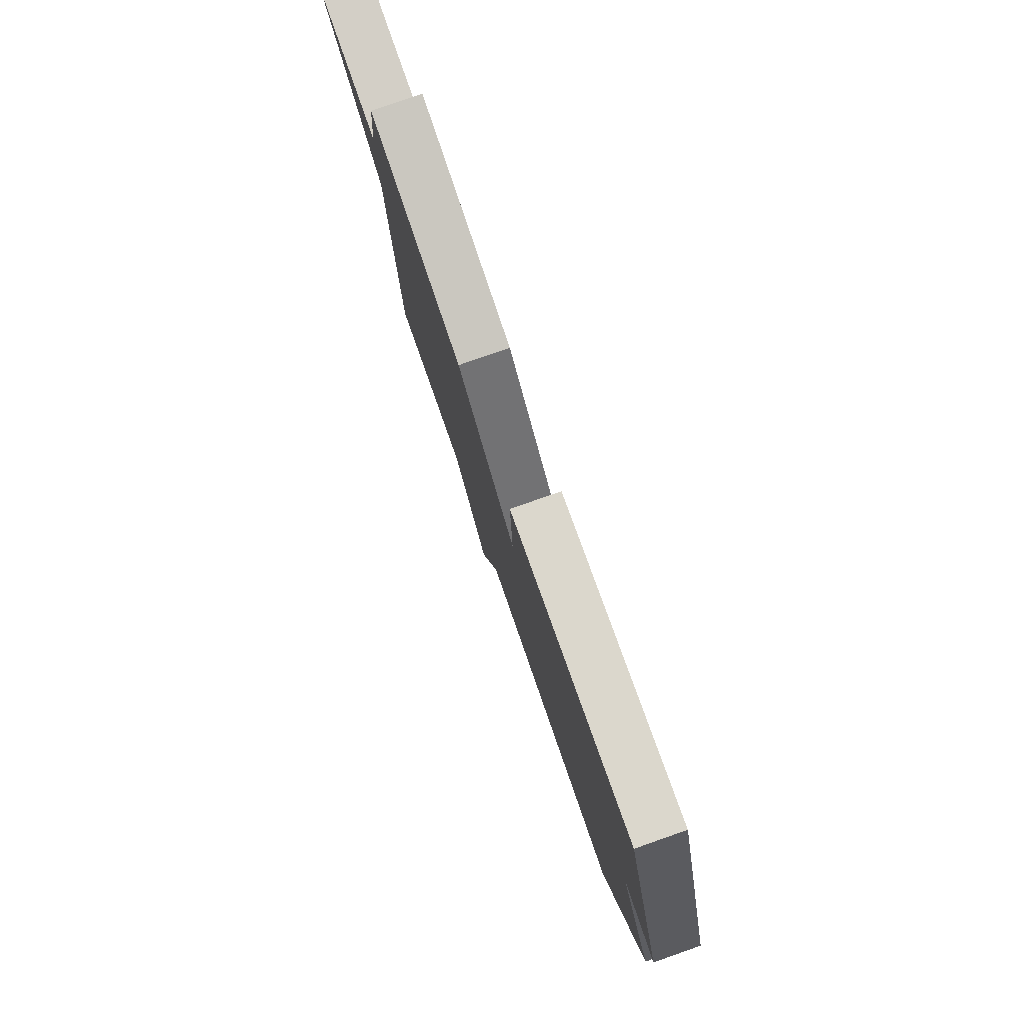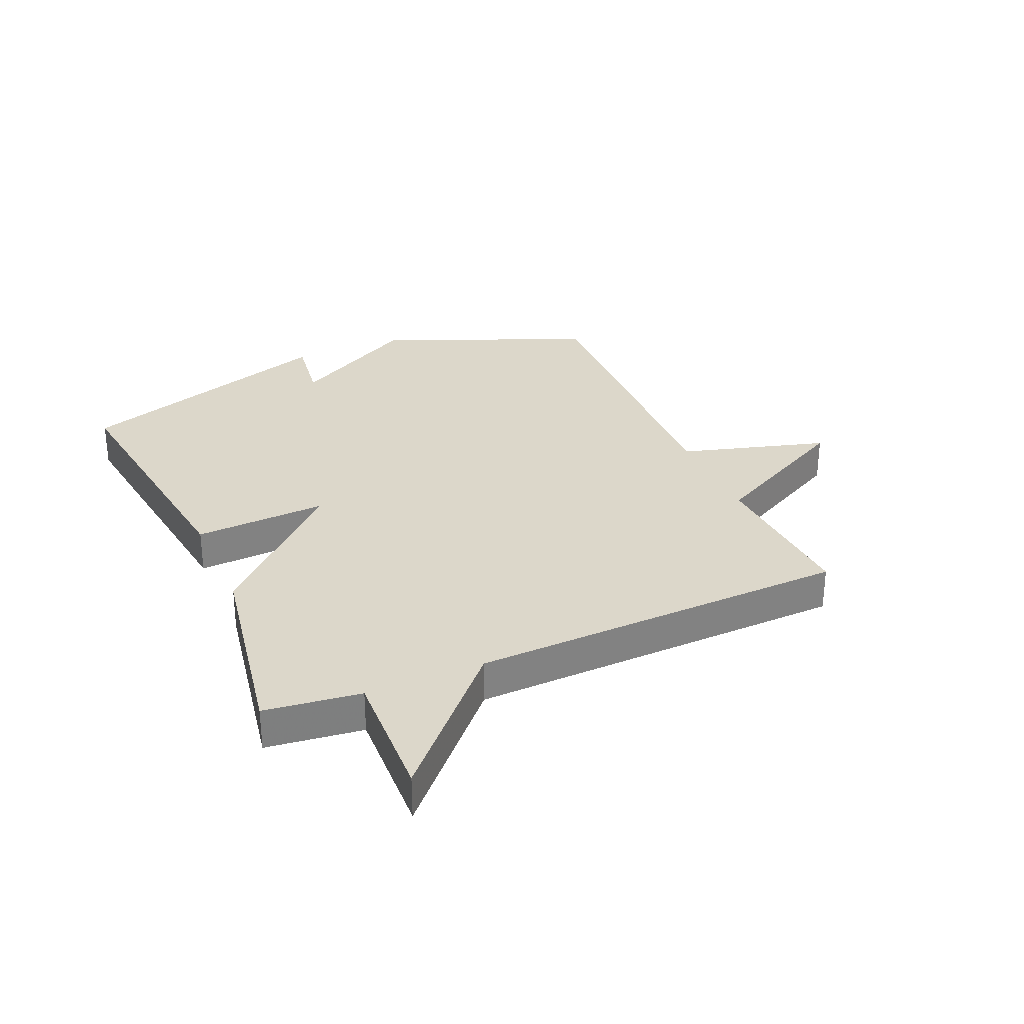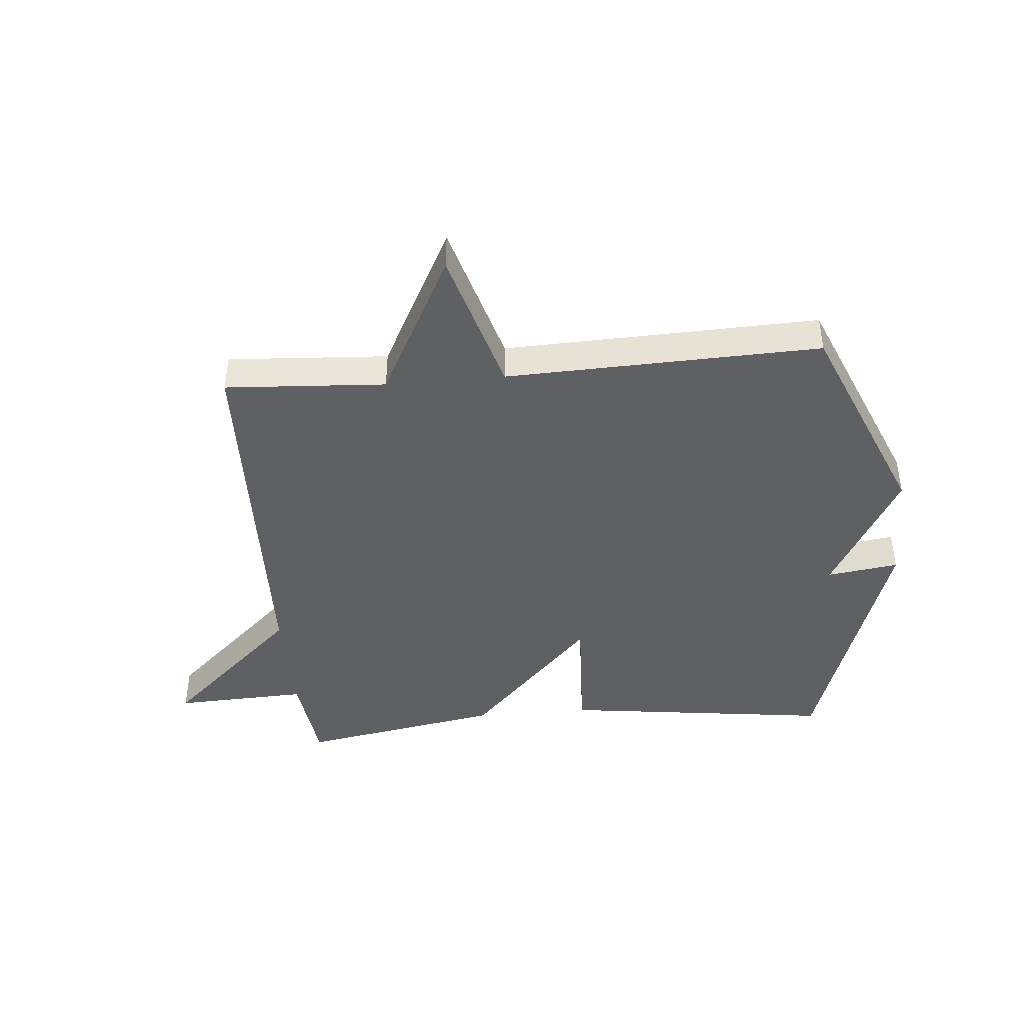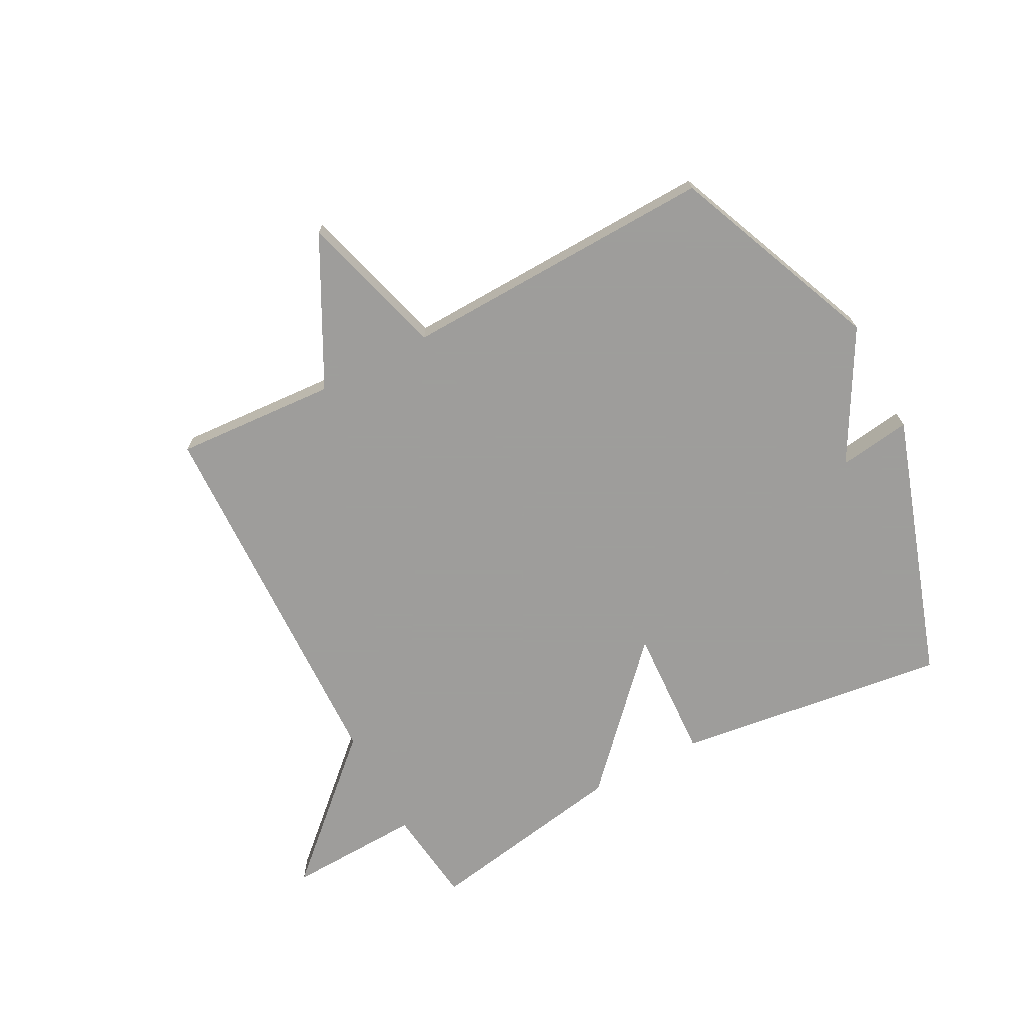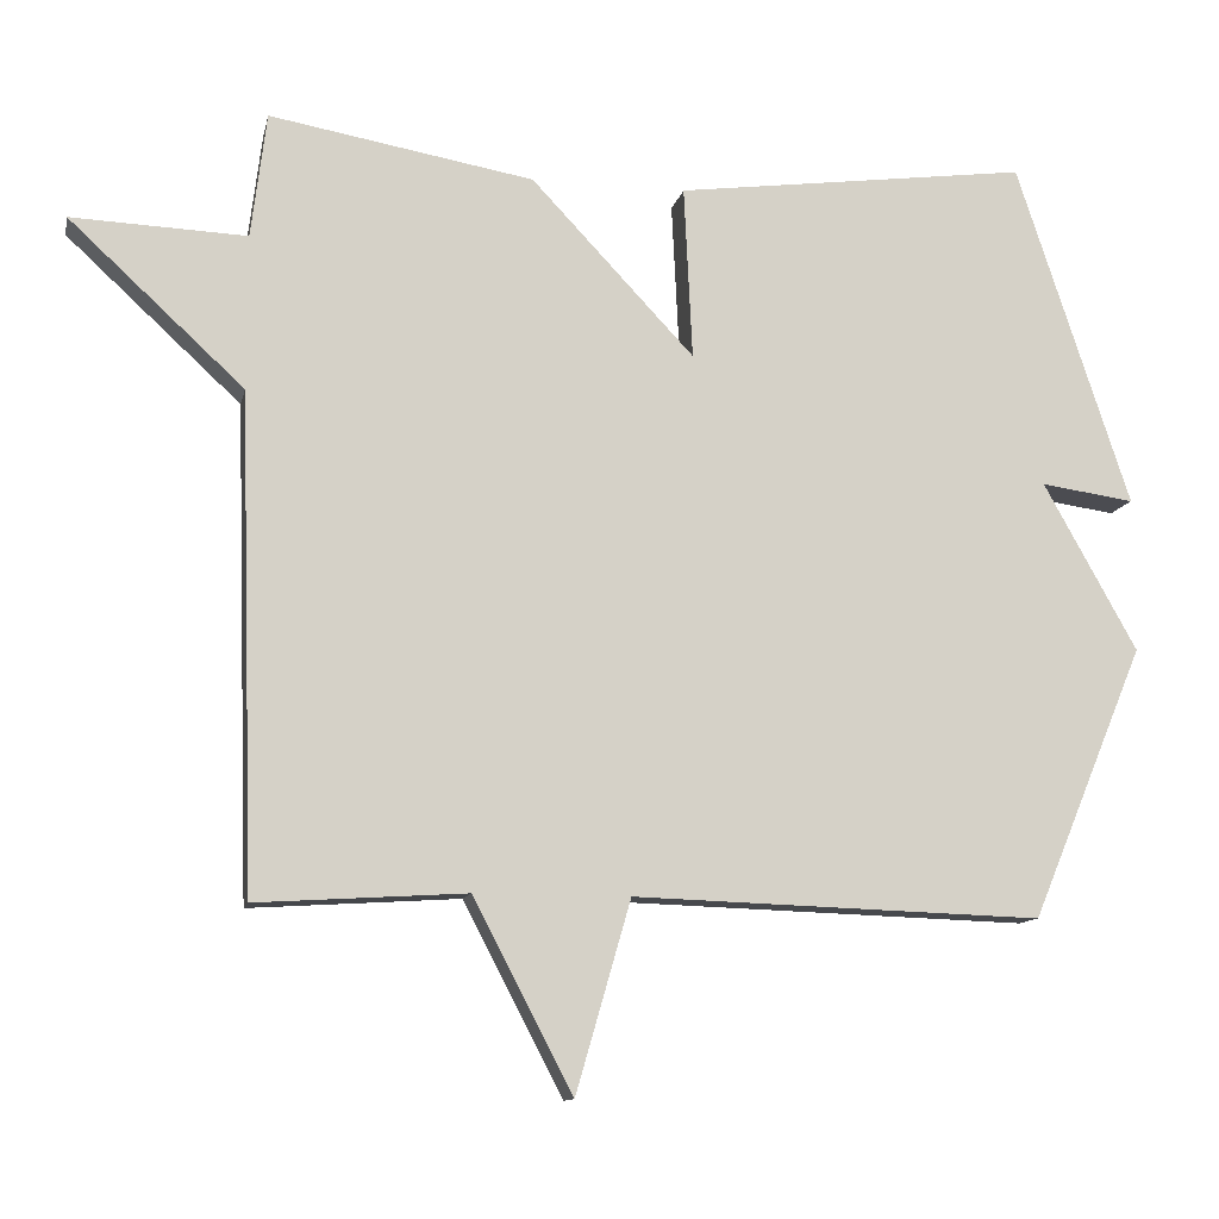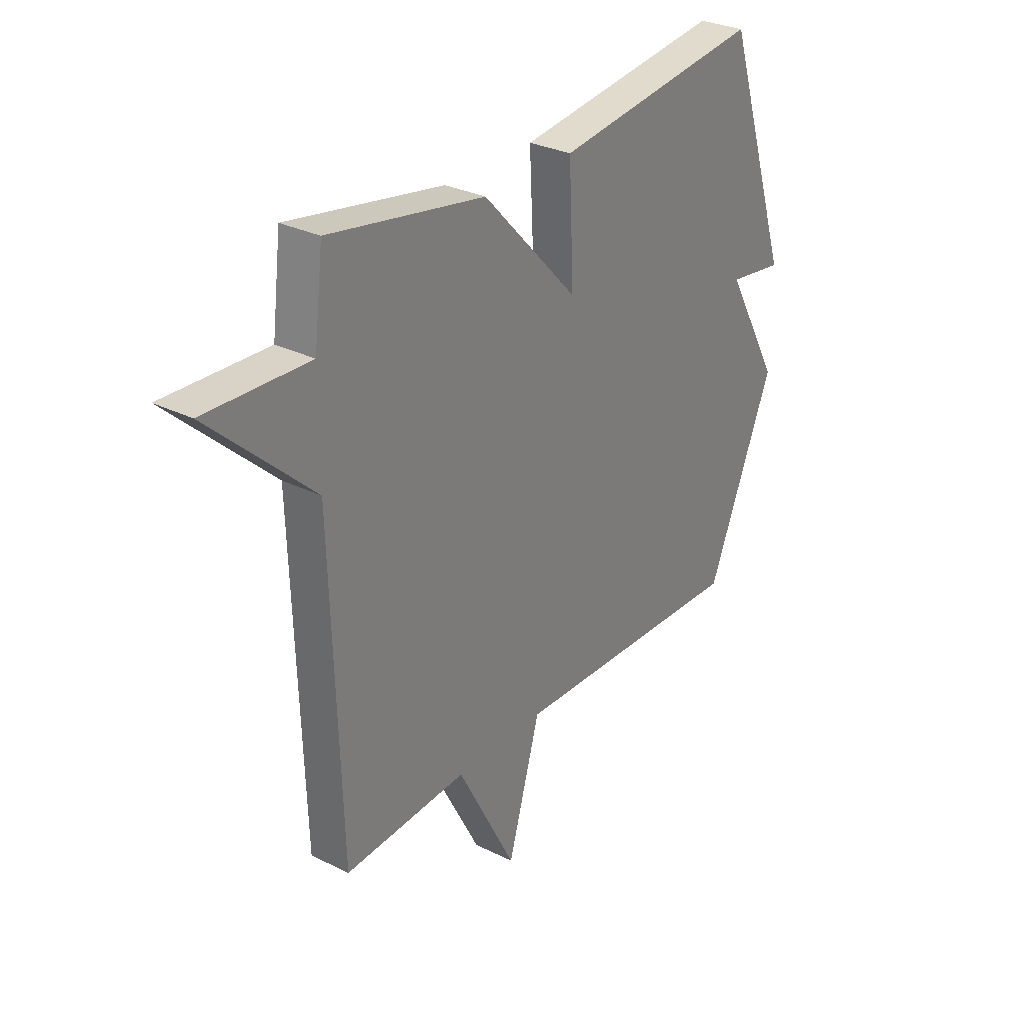
<metadata>
{"format":"obj","ext":"obj","renderer":"f3d","projection":"perspective","resolution":1024,"background":"white","views":[{"elev":79.6,"azim":-109.3,"up":"+Z"},{"elev":30.4,"azim":66.5,"up":"+Y"},{"elev":-43.1,"azim":-174.9,"up":"+Y"},{"elev":-70.7,"azim":-152.2,"up":"+Y"},{"elev":-11.5,"azim":168.2,"up":"+Z"},{"elev":29.7,"azim":126.2,"up":"+Z"}]}
</metadata>
<code>
v -0.5 0.07 0.5
v -0.042 0.07 0.44
v -0.053 0.07 0.216
v 0.158 0.07 0.44
v 0.5 0.07 0.5
v 0.52 0.07 0.338
v 0.746 0.07 0.347
v 0.52 0.07 0.138
v 0.5 0.07 -0.5
v 0.229 0.07 -0.483
v 0.1 0.07 -0.73
v 0.029 0.07 -0.483
v -0.5 0.07 -0.5
v -0.647 0.07 -0.147
v -0.526 0.07 0.07
v -0.647 0.07 0.053
v -0.5 0 0.5
v -0.042 0 0.44
v -0.053 0 0.216
v 0.158 0 0.44
v 0.5 0 0.5
v 0.52 0 0.338
v 0.746 0 0.347
v 0.52 0 0.138
v 0.5 0 -0.5
v 0.229 0 -0.483
v 0.1 0 -0.73
v 0.029 0 -0.483
v -0.5 0 -0.5
v -0.647 0 -0.147
v -0.526 0 0.07
v -0.647 0 0.053
f 1 2 3
f 16 1 3
f 15 16 3
f 14 15 3
f 13 14 3
f 12 13 3
f 4 5 6
f 3 4 6
f 12 3 6
f 11 12 6
f 10 11 6
f 8 9 10 6
f 6 7 8
f 19 18 17
f 19 17 32
f 19 32 31
f 19 31 30
f 19 30 29
f 19 29 28
f 22 21 20
f 22 20 19
f 22 19 28
f 22 28 27
f 22 27 26
f 22 26 25 24
f 24 23 22
f 1 17 18 2
f 2 18 19 3
f 3 19 20 4
f 4 20 21 5
f 5 21 22 6
f 6 22 23 7
f 7 23 24 8
f 8 24 25 9
f 9 25 26 10
f 10 26 27 11
f 11 27 28 12
f 12 28 29 13
f 13 29 30 14
f 14 30 31 15
f 15 31 32 16
f 16 32 17 1

</code>
